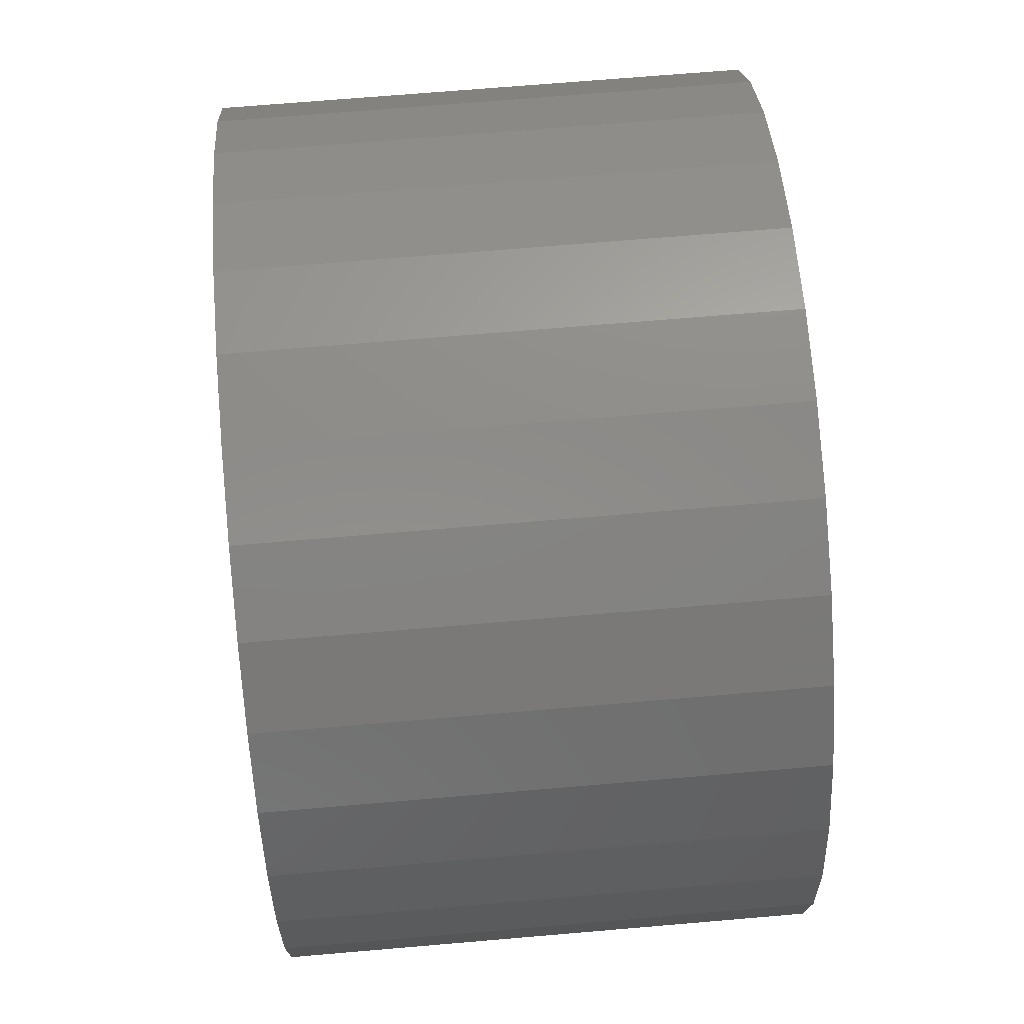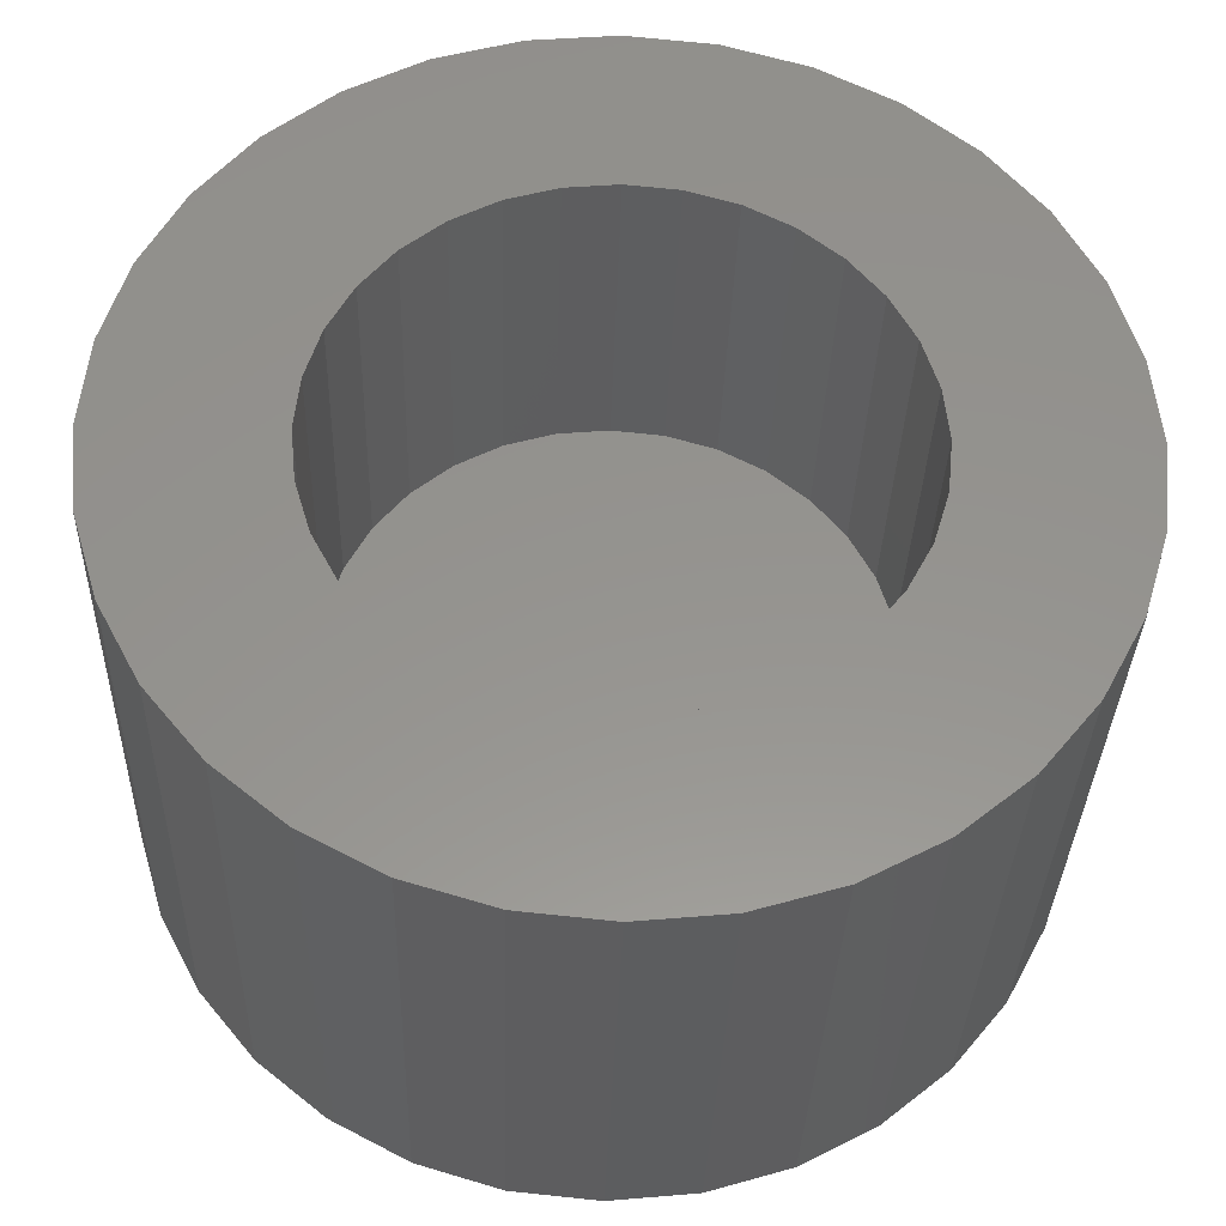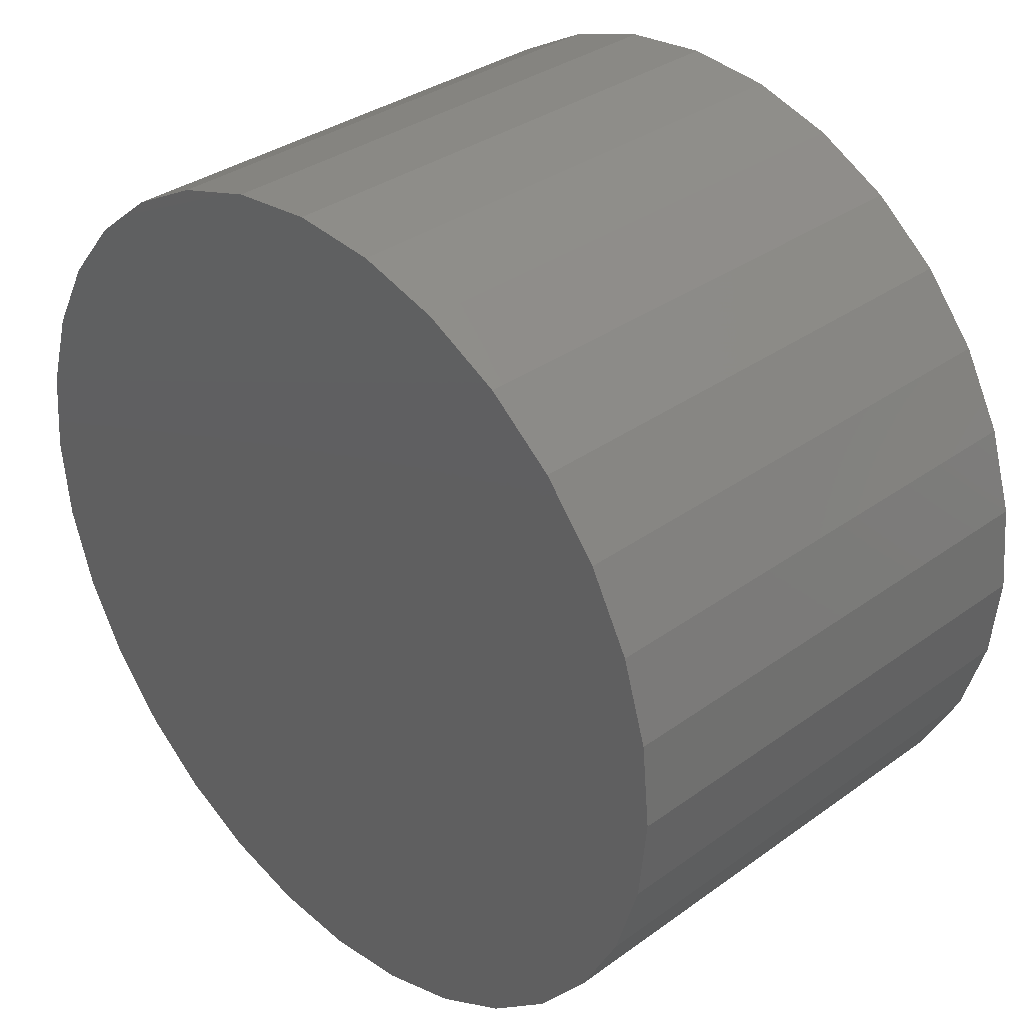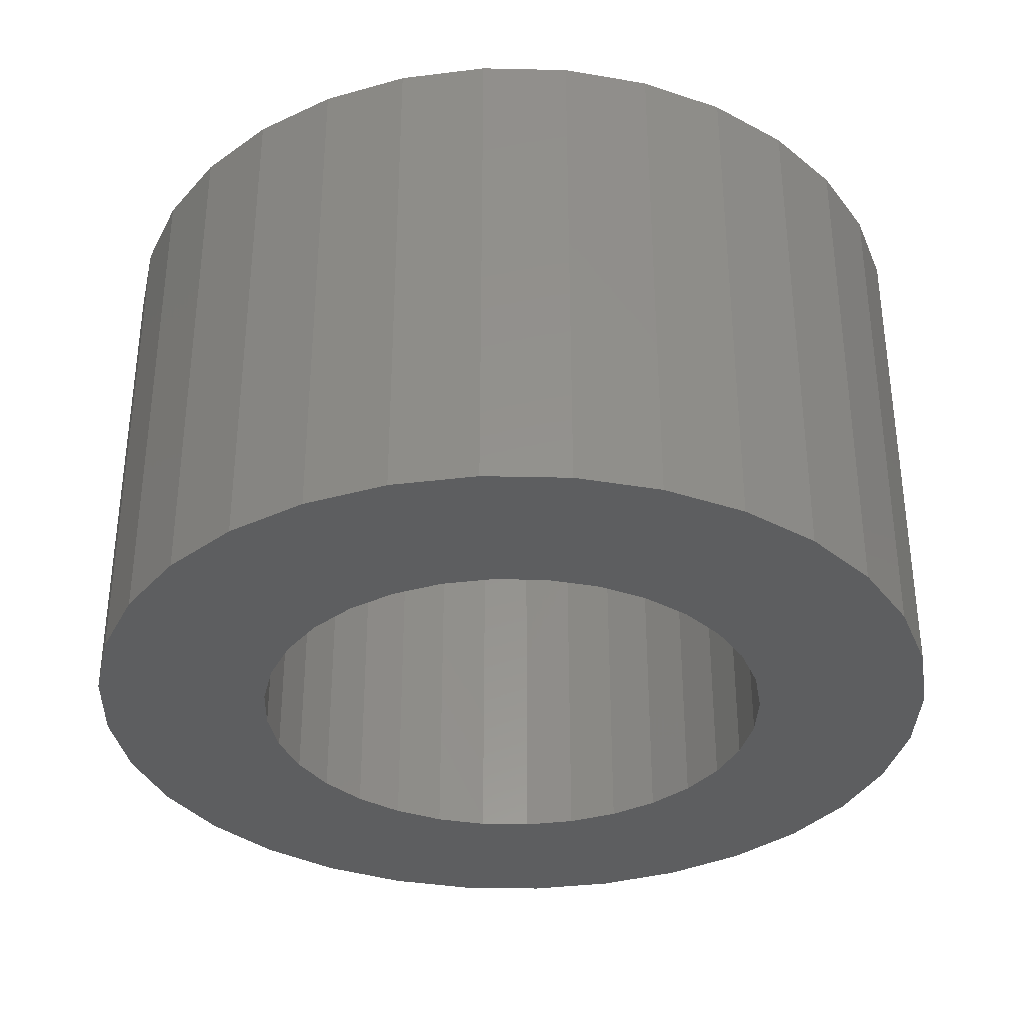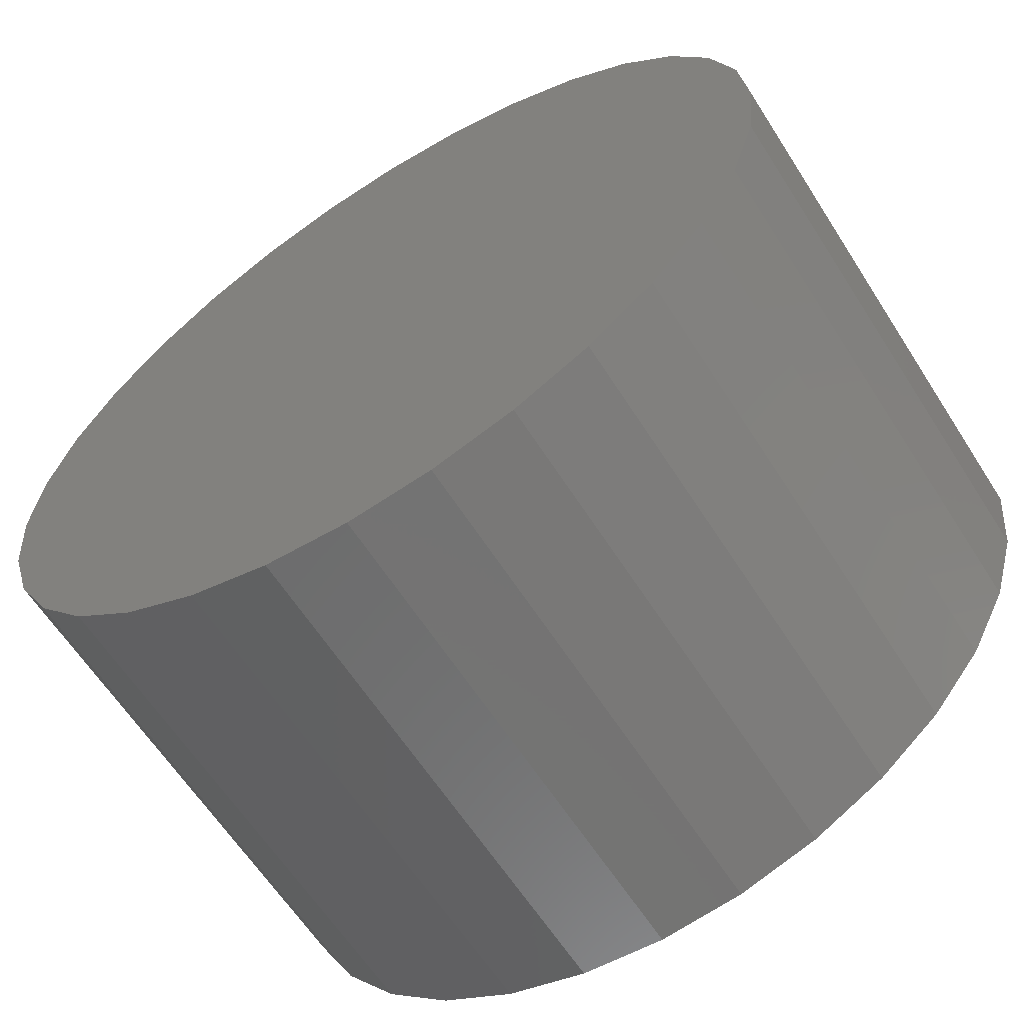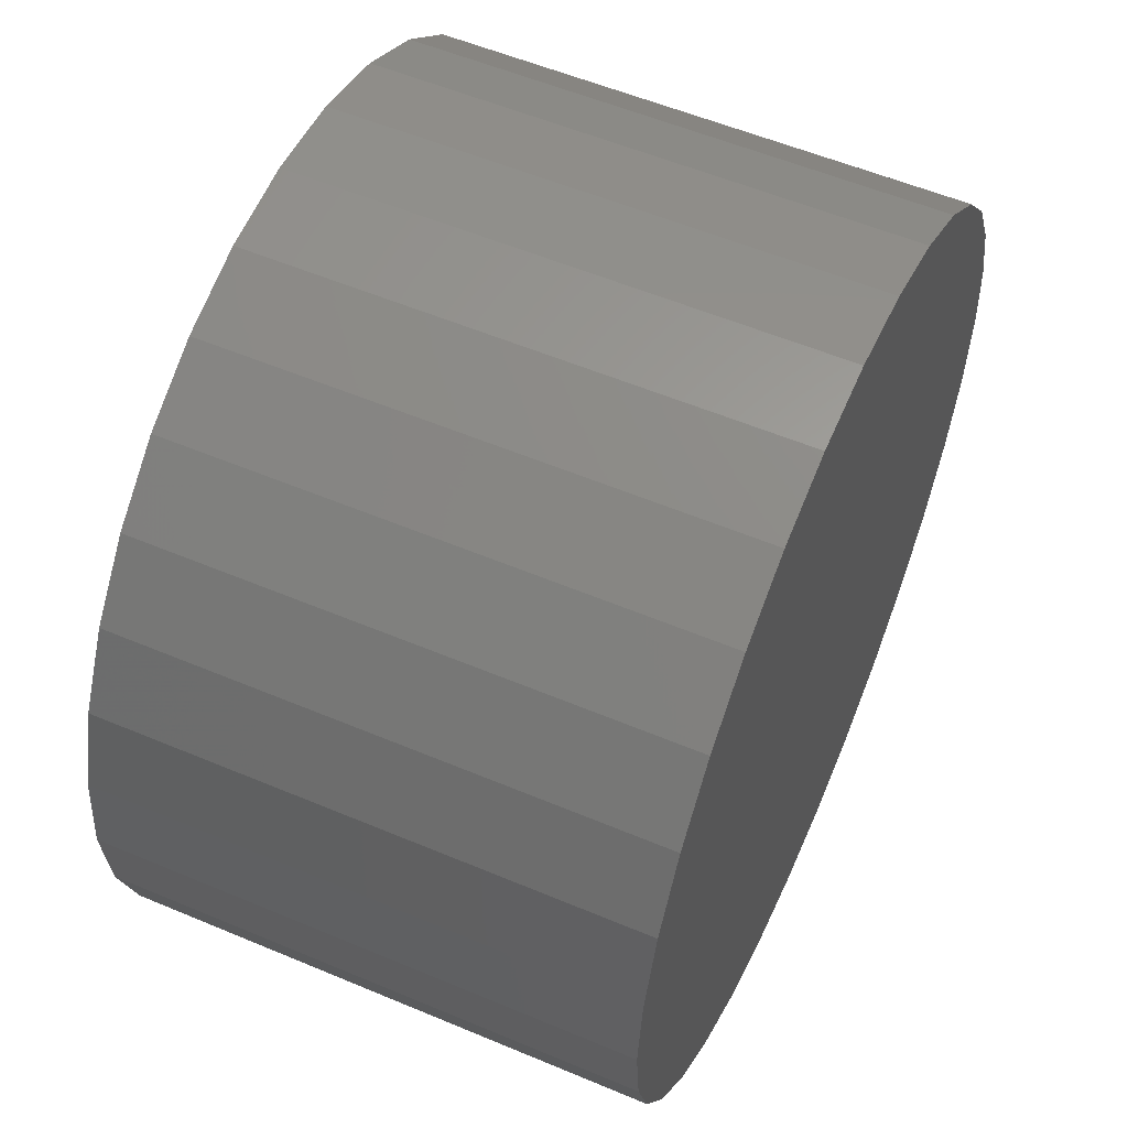
<metadata>
{"format":"stl","ext":"stl","renderer":"f3d","projection":"perspective","resolution":1024,"background":"white","views":[{"elev":68.7,"azim":85.1,"up":"+Y"},{"elev":-33.4,"azim":178.3,"up":"+Y"},{"elev":34.0,"azim":45.7,"up":"+Y"},{"elev":-34.5,"azim":71.4,"up":"+Z"},{"elev":-62.3,"azim":32.5,"up":"+Y"},{"elev":56.0,"azim":-66.2,"up":"+Y"}]}
</metadata>
<code>
# stl→obj: 128 verts, 252 faces
v 0.4665 0.5101 0
v 0.4739 0.5123 0
v 0.4816 0.5131 0
v 0.4429 0.4814 0
v 0.4596 0.4828 0
v 0.4583 0.4783 0
v 0.4596 0.4646 0
v 0.4429 0.466 0
v 0.4583 0.469 0
v 0.4452 0.4586 0
v 0.4618 0.4605 0
v 0.4648 0.4569 0
v 0.4488 0.4518 0
v 0.4684 0.4539 0
v 0.4725 0.4517 0
v 0.4907 0.4956 0
v 0.4862 0.497 0
v 0.5094 0.5015 0
v 0.5143 0.4956 0
v 0.4948 0.4934 0
v 0.4984 0.4905 0
v 0.518 0.4888 0
v 0.5013 0.4869 0
v 0.5035 0.4828 0
v 0.5202 0.4814 0
v 0.5049 0.4783 0
v 0.5053 0.4737 0
v 0.5202 0.466 0
v 0.5035 0.4646 0
v 0.5049 0.469 0
v 0.518 0.4586 0
v 0.5013 0.4605 0
v 0.4984 0.4569 0
v 0.5143 0.4518 0
v 0.4948 0.4539 0
v 0.4907 0.4517 0
v 0.4862 0.4504 0
v 0.5094 0.4458 0
v 0.4893 0.435 0
v 0.4816 0.4343 0
v 0.4967 0.4373 0
v 0.4422 0.4737 0
v 0.4578 0.4737 0
v 0.521 0.4737 0
v 0.4488 0.4956 0
v 0.4537 0.5015 0
v 0.4769 0.497 0
v 0.4725 0.4956 0
v 0.4684 0.4934 0
v 0.4648 0.4905 0
v 0.4452 0.4888 0
v 0.4618 0.4869 0
v 0.4816 0.4499 0
v 0.5035 0.4409 0
v 0.4739 0.435 0
v 0.4665 0.4373 0
v 0.4597 0.4409 0
v 0.4537 0.4458 0
v 0.4769 0.4504 0
v 0.4816 0.4975 0
v 0.4597 0.5064 0
v 0.4893 0.5123 0
v 0.4967 0.5101 0
v 0.5035 0.5064 0
v 0.4862 0.4504 0.03125
v 0.4907 0.4517 0.03125
v 0.4948 0.4539 0.03125
v 0.4984 0.4569 0.03125
v 0.5013 0.4605 0.03125
v 0.5035 0.4646 0.03125
v 0.5049 0.469 0.03125
v 0.5053 0.4737 0.03125
v 0.4816 0.4499 0.03125
v 0.4769 0.4504 0.03125
v 0.4725 0.4517 0.03125
v 0.4684 0.4539 0.03125
v 0.4648 0.4569 0.03125
v 0.4618 0.4605 0.03125
v 0.4596 0.4646 0.03125
v 0.4583 0.469 0.03125
v 0.4578 0.4737 0.03125
v 0.4769 0.497 0.03125
v 0.4725 0.4956 0.03125
v 0.4684 0.4934 0.03125
v 0.4648 0.4905 0.03125
v 0.4618 0.4869 0.03125
v 0.4596 0.4828 0.03125
v 0.4583 0.4783 0.03125
v 0.4816 0.4975 0.03125
v 0.4862 0.497 0.03125
v 0.4907 0.4956 0.03125
v 0.4948 0.4934 0.03125
v 0.4984 0.4905 0.03125
v 0.5013 0.4869 0.03125
v 0.5035 0.4828 0.03125
v 0.5049 0.4783 0.03125
v 0.521 0.4737 0.04688
v 0.5202 0.466 0.04688
v 0.518 0.4586 0.04688
v 0.5143 0.4518 0.04688
v 0.5094 0.4458 0.04688
v 0.5035 0.4409 0.04688
v 0.4967 0.4373 0.04688
v 0.4893 0.435 0.04688
v 0.4816 0.4343 0.04688
v 0.4739 0.435 0.04688
v 0.4665 0.4373 0.04688
v 0.4597 0.4409 0.04688
v 0.4537 0.4458 0.04688
v 0.4488 0.4518 0.04688
v 0.4452 0.4586 0.04688
v 0.4429 0.466 0.04688
v 0.4422 0.4737 0.04688
v 0.4429 0.4814 0.04688
v 0.4452 0.4888 0.04688
v 0.4488 0.4956 0.04688
v 0.4537 0.5015 0.04688
v 0.4597 0.5064 0.04688
v 0.4665 0.5101 0.04688
v 0.4739 0.5123 0.04688
v 0.4816 0.5131 0.04688
v 0.4893 0.5123 0.04688
v 0.4967 0.5101 0.04688
v 0.5035 0.5064 0.04688
v 0.5094 0.5015 0.04688
v 0.5143 0.4956 0.04688
v 0.518 0.4888 0.04688
v 0.5202 0.4814 0.04688
f 1 2 3
f 4 5 6
f 7 8 9
f 10 8 7
f 10 7 11
f 12 10 11
f 13 10 12
f 13 12 14
f 15 13 14
f 16 17 18
f 19 16 18
f 20 16 19
f 21 20 19
f 22 21 19
f 23 21 22
f 24 23 22
f 25 24 22
f 26 24 25
f 26 25 27
f 28 29 30
f 29 28 31
f 32 29 31
f 31 33 32
f 33 31 34
f 35 33 34
f 36 35 34
f 37 36 34
f 38 37 34
f 39 40 41
f 42 4 6
f 42 6 43
f 42 43 9
f 42 9 8
f 44 28 30
f 44 30 27
f 44 27 25
f 45 46 47
f 45 47 48
f 45 48 49
f 45 49 50
f 45 50 51
f 51 50 52
f 51 52 5
f 51 5 4
f 53 37 38
f 53 38 54
f 53 54 41
f 53 41 40
f 53 40 55
f 53 55 56
f 53 56 57
f 53 57 58
f 58 13 15
f 58 15 59
f 58 59 53
f 60 47 46
f 60 46 61
f 60 61 1
f 60 1 3
f 60 3 62
f 60 62 63
f 60 63 64
f 60 64 18
f 60 18 17
f 53 65 37
f 37 65 66
f 37 66 36
f 36 66 67
f 36 67 35
f 35 67 68
f 35 68 33
f 33 68 69
f 33 69 32
f 32 69 70
f 32 70 29
f 29 70 71
f 29 71 30
f 30 71 72
f 30 72 27
f 65 53 73
f 73 53 59
f 73 59 74
f 74 59 15
f 74 15 75
f 75 15 14
f 75 14 76
f 76 14 12
f 76 12 77
f 77 12 11
f 77 11 78
f 78 11 7
f 78 7 79
f 79 7 9
f 79 9 80
f 80 9 43
f 80 43 81
f 60 82 47
f 47 82 83
f 47 83 48
f 48 83 84
f 48 84 49
f 49 84 85
f 49 85 50
f 50 85 86
f 50 86 52
f 52 86 87
f 52 87 5
f 5 87 88
f 5 88 6
f 6 88 81
f 6 81 43
f 82 60 89
f 89 60 17
f 89 17 90
f 90 17 16
f 90 16 91
f 91 16 20
f 91 20 92
f 92 20 21
f 92 21 93
f 93 21 23
f 93 23 94
f 94 23 24
f 94 24 95
f 95 24 26
f 95 26 96
f 96 26 27
f 96 27 72
f 44 97 28
f 28 97 98
f 28 98 31
f 31 98 99
f 31 99 34
f 34 99 100
f 34 100 38
f 38 100 101
f 38 101 54
f 54 101 102
f 54 102 41
f 41 102 103
f 41 103 39
f 39 103 104
f 39 104 40
f 40 104 105
f 40 105 55
f 55 105 106
f 55 106 56
f 56 106 107
f 56 107 57
f 57 107 108
f 57 108 58
f 58 108 109
f 58 109 13
f 13 109 110
f 13 110 10
f 10 110 111
f 10 111 8
f 8 111 112
f 8 112 42
f 42 112 113
f 42 113 4
f 4 113 114
f 4 114 51
f 51 114 115
f 51 115 45
f 45 115 116
f 45 116 46
f 46 116 117
f 46 117 61
f 61 117 118
f 61 118 1
f 1 118 119
f 1 119 2
f 2 119 120
f 2 120 3
f 3 120 121
f 3 121 62
f 62 121 122
f 62 122 63
f 63 122 123
f 63 123 64
f 64 123 124
f 64 124 18
f 18 124 125
f 18 125 19
f 19 125 126
f 19 126 22
f 22 126 127
f 22 127 25
f 25 127 128
f 25 128 44
f 44 128 97
f 121 120 119
f 122 121 119
f 122 119 123
f 123 119 118
f 123 118 124
f 124 118 117
f 124 117 125
f 125 117 116
f 125 116 126
f 126 116 115
f 126 115 127
f 127 115 114
f 127 114 128
f 98 111 99
f 99 111 110
f 99 110 100
f 100 110 109
f 100 109 101
f 101 109 108
f 101 108 102
f 102 108 107
f 102 107 103
f 103 107 106
f 103 106 105
f 103 105 104
f 128 114 97
f 97 114 113
f 97 113 98
f 98 113 112
f 98 112 111
f 83 82 89
f 83 89 90
f 91 83 90
f 84 83 91
f 92 84 91
f 85 84 92
f 93 85 92
f 86 85 93
f 94 86 93
f 87 86 94
f 95 87 94
f 88 87 95
f 96 88 95
f 70 79 71
f 78 79 70
f 69 78 70
f 77 78 69
f 68 77 69
f 76 77 68
f 67 76 68
f 75 76 67
f 66 75 67
f 74 75 66
f 73 74 66
f 65 73 66
f 79 80 71
f 71 80 81
f 71 81 72
f 72 81 88
f 72 88 96

</code>
